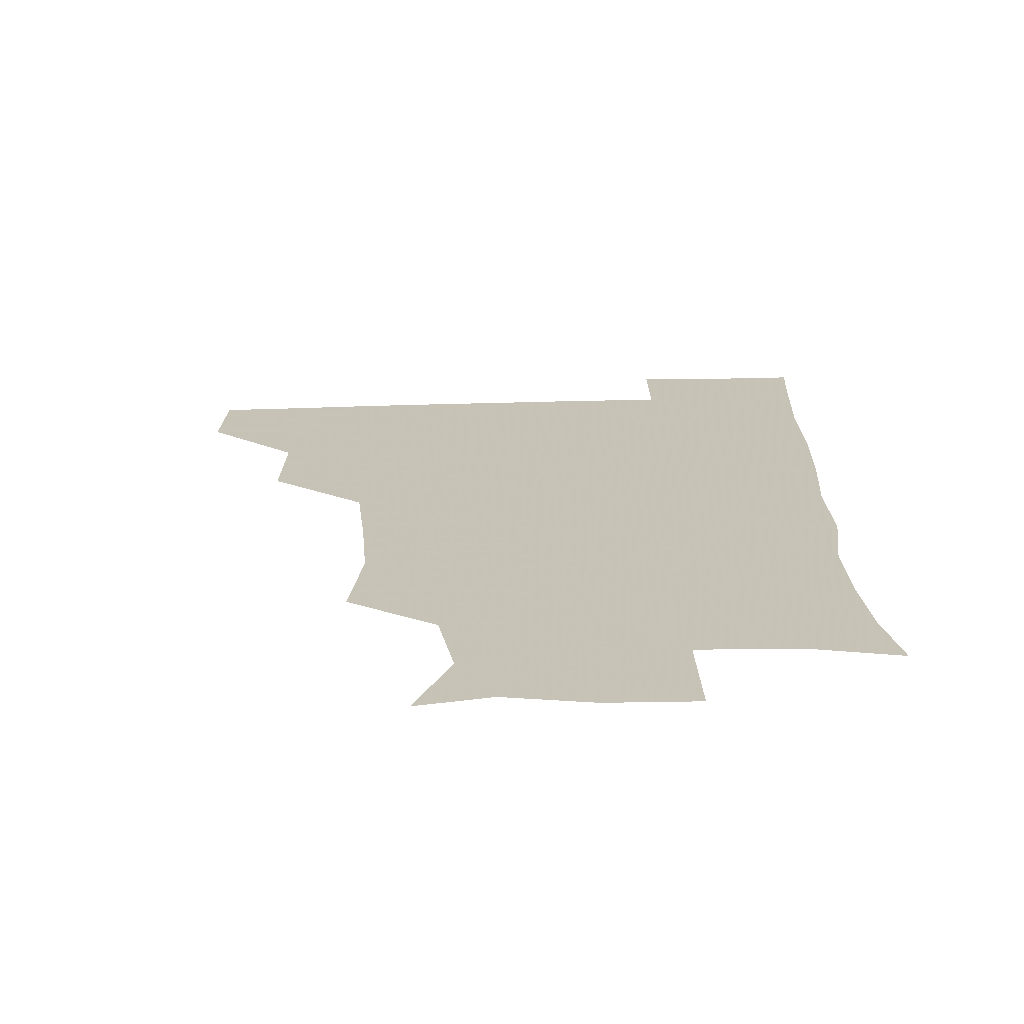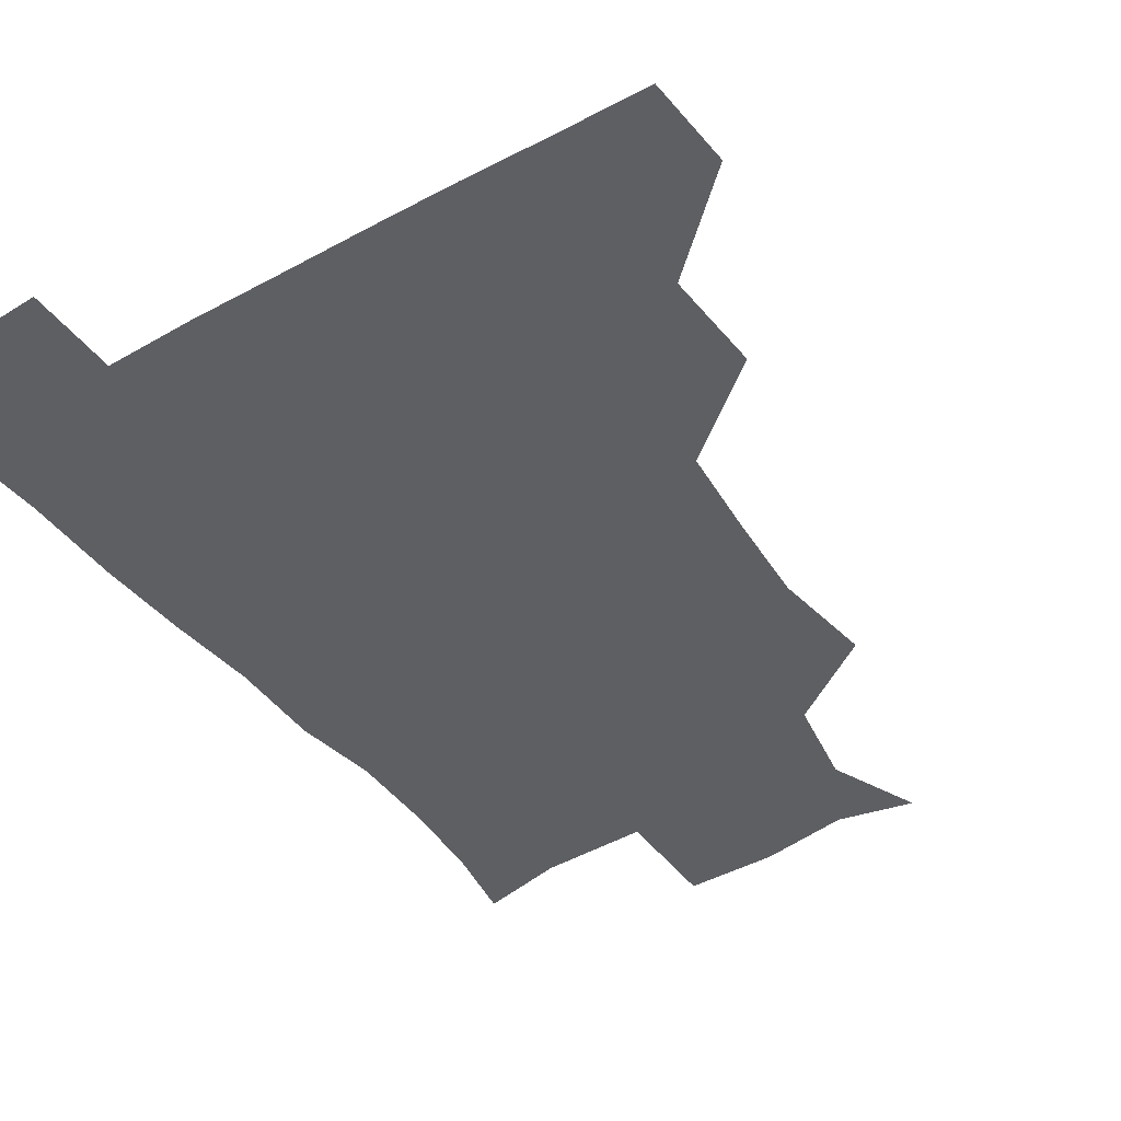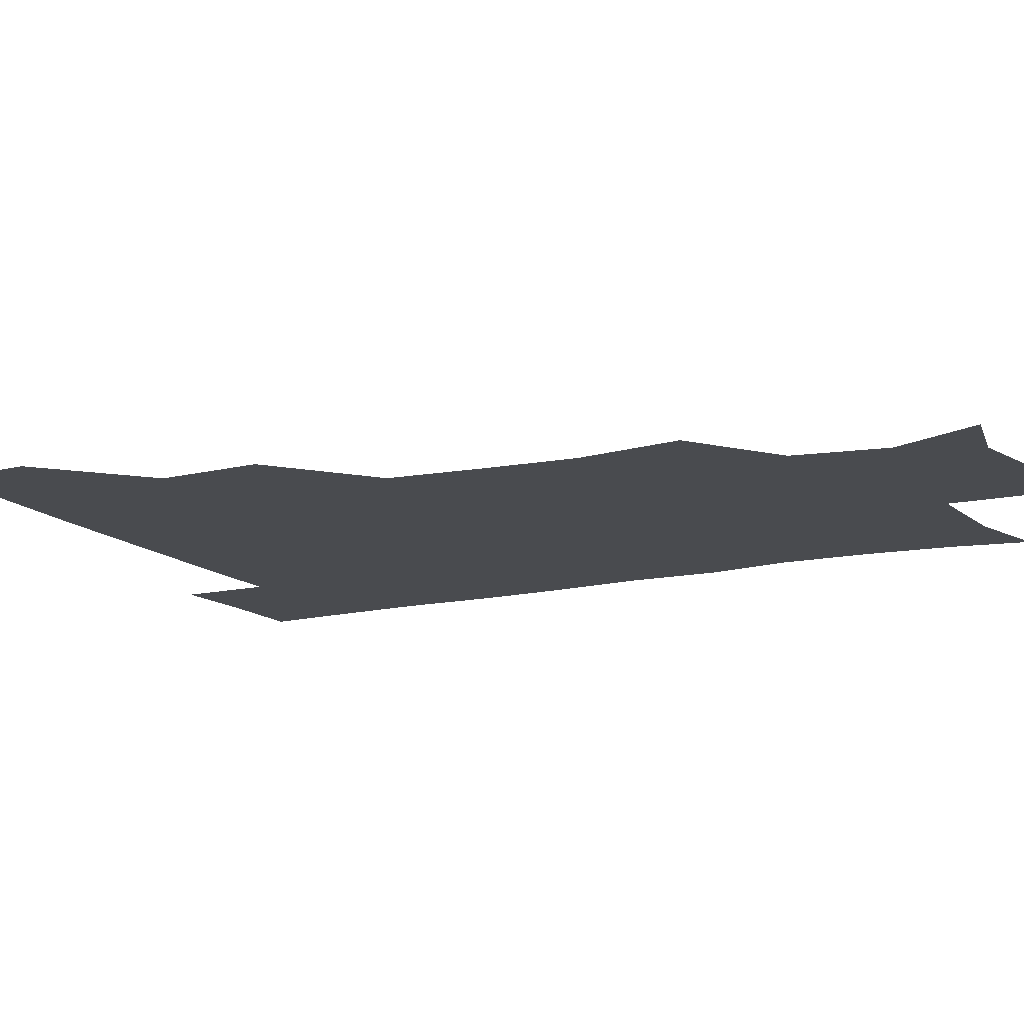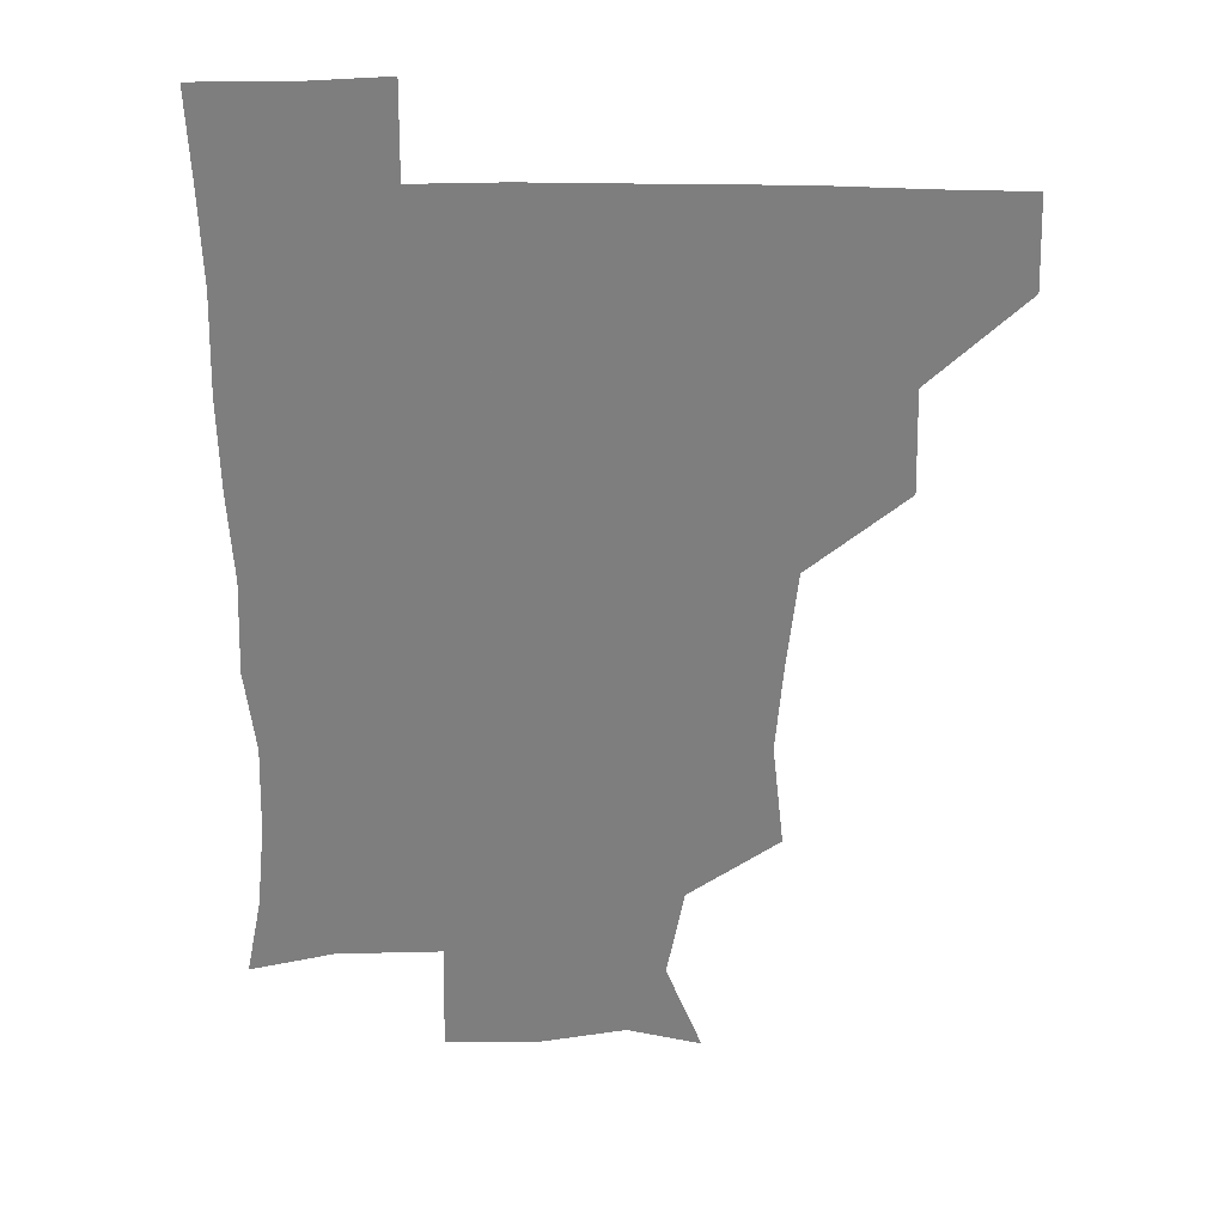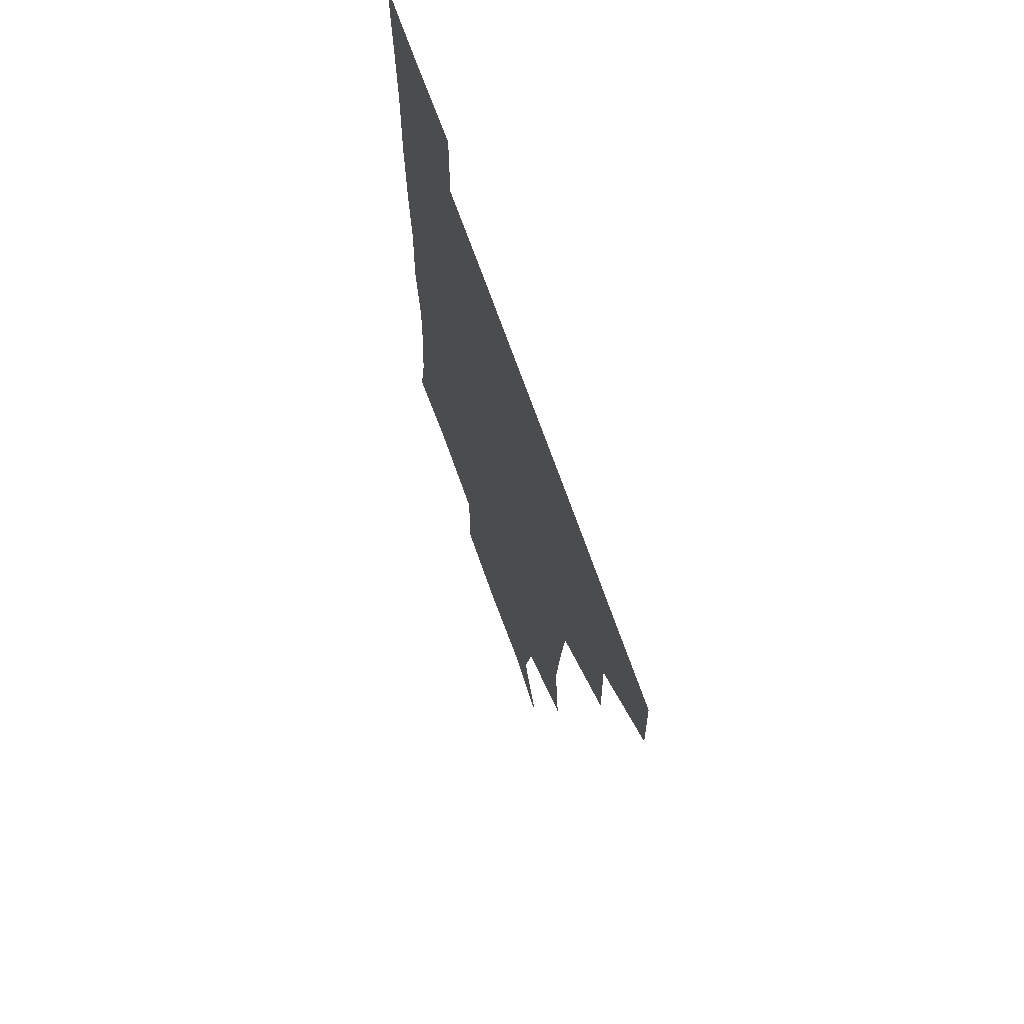
<metadata>
{"format":"obj","ext":"obj","renderer":"f3d","projection":"perspective","resolution":1024,"background":"white","views":[{"elev":-70.4,"azim":1.4,"up":"+Y"},{"elev":-41.4,"azim":-146.3,"up":"+Z"},{"elev":-14.0,"azim":-62.4,"up":"+Z"},{"elev":30.3,"azim":-178.7,"up":"+Y"},{"elev":69.2,"azim":-109.2,"up":"+Y"}]}
</metadata>
<code>
v 480.4 449.6 0
v 481.6 480.4 0
v 511.6 384.6 0
v 512.7 419.5 0
v 512.7 451 0
v 511.7 480.8 0
v 547.1 258.2 0
v 551 293.6 0
v 548.5 324.4 0
v 544.9 357.3 0
v 543.7 392 0
v 543.1 422.2 0
v 543.2 451.4 0
v 541.4 481.6 0
v 571.7 174.4 0
v 584 205.1 0
v 578.2 236.3 0
v 576.7 271.1 0
v 576.6 304.1 0
v 574.6 332 0
v 573.3 363.3 0
v 573.1 394.5 0
v 573 423.7 0
v 572.3 451.7 0
v 570.9 481.8 0
v 597.1 179.8 0
v 606.7 213 0
v 603.7 243.2 0
v 603.9 277.6 0
v 603.4 306.3 0
v 602.5 335.7 0
v 602.3 365.6 0
v 601.9 394.6 0
v 601.8 423.4 0
v 602 451.8 0
v 600.7 481.7 0
v 627.7 174 0
v 631.2 216.7 0
v 631.6 247.6 0
v 631.2 277.2 0
v 630.7 307.5 0
v 630.5 335.2 0
v 630.4 367 0
v 630.6 395.5 0
v 631 424.1 0
v 631.6 452.1 0
v 630.3 481.9 0
v 658.8 173.4 0
v 657.7 211.9 0
v 658 246 0
v 657.7 278.2 0
v 658 307.1 0
v 658.7 334.9 0
v 658.1 366.3 0
v 659.1 394.6 0
v 659.5 424 0
v 660.2 452.9 0
v 661.1 481 0
v 660.7 512.3 0
v 694.1 210.3 0
v 686.4 243.8 0
v 684.3 274.7 0
v 684.5 304.3 0
v 685.6 333.7 0
v 686.2 363 0
v 686.2 394.1 0
v 687.7 422.7 0
v 688.1 452.7 0
v 689.9 480.7 0
v 690.6 510.5 0
v 723.3 203.2 0
v 717.9 230.4 0
v 714.9 259.8 0
v 714 290.8 0
v 717.6 319.5 0
v 716.4 352 0
v 718.3 383 0
v 719 414.5 0
v 718.1 448.3 0
v 719.3 480 0
v 720.7 510.2 0
f 4 5 1
f 1 5 2
f 5 6 2
f 10 11 3
f 3 11 4
f 11 12 4
f 4 12 5
f 12 13 5
f 5 13 6
f 13 14 6
f 17 18 7
f 7 18 8
f 18 19 8
f 8 19 9
f 19 20 9
f 9 20 10
f 20 21 10
f 10 21 11
f 21 22 11
f 11 22 12
f 22 23 12
f 12 23 13
f 23 24 13
f 13 24 14
f 24 25 14
f 15 26 16
f 26 27 16
f 16 27 17
f 27 28 17
f 17 28 18
f 28 29 18
f 18 29 19
f 29 30 19
f 19 30 20
f 30 31 20
f 20 31 21
f 31 32 21
f 21 32 22
f 32 33 22
f 22 33 23
f 33 34 23
f 23 34 24
f 34 35 24
f 24 35 25
f 35 36 25
f 26 37 27
f 37 38 27
f 27 38 28
f 38 39 28
f 28 39 29
f 39 40 29
f 29 40 30
f 40 41 30
f 30 41 31
f 41 42 31
f 31 42 32
f 42 43 32
f 32 43 33
f 43 44 33
f 33 44 34
f 44 45 34
f 34 45 35
f 45 46 35
f 35 46 36
f 46 47 36
f 37 48 38
f 48 49 38
f 38 49 39
f 49 50 39
f 39 50 40
f 50 51 40
f 40 51 41
f 51 52 41
f 41 52 42
f 52 53 42
f 42 53 43
f 53 54 43
f 43 54 44
f 54 55 44
f 44 55 45
f 55 56 45
f 45 56 46
f 56 57 46
f 46 57 47
f 57 58 47
f 49 60 50
f 60 61 50
f 50 61 51
f 61 62 51
f 51 62 52
f 62 63 52
f 52 63 53
f 63 64 53
f 53 64 54
f 64 65 54
f 54 65 55
f 65 66 55
f 55 66 56
f 66 67 56
f 56 67 57
f 67 68 57
f 57 68 58
f 68 69 58
f 58 69 59
f 69 70 59
f 60 71 61
f 71 72 61
f 61 72 62
f 72 73 62
f 62 73 63
f 73 74 63
f 63 74 64
f 74 75 64
f 64 75 65
f 75 76 65
f 65 76 66
f 76 77 66
f 66 77 67
f 77 78 67
f 67 78 68
f 78 79 68
f 68 79 69
f 79 80 69
f 69 80 70
f 80 81 70

</code>
